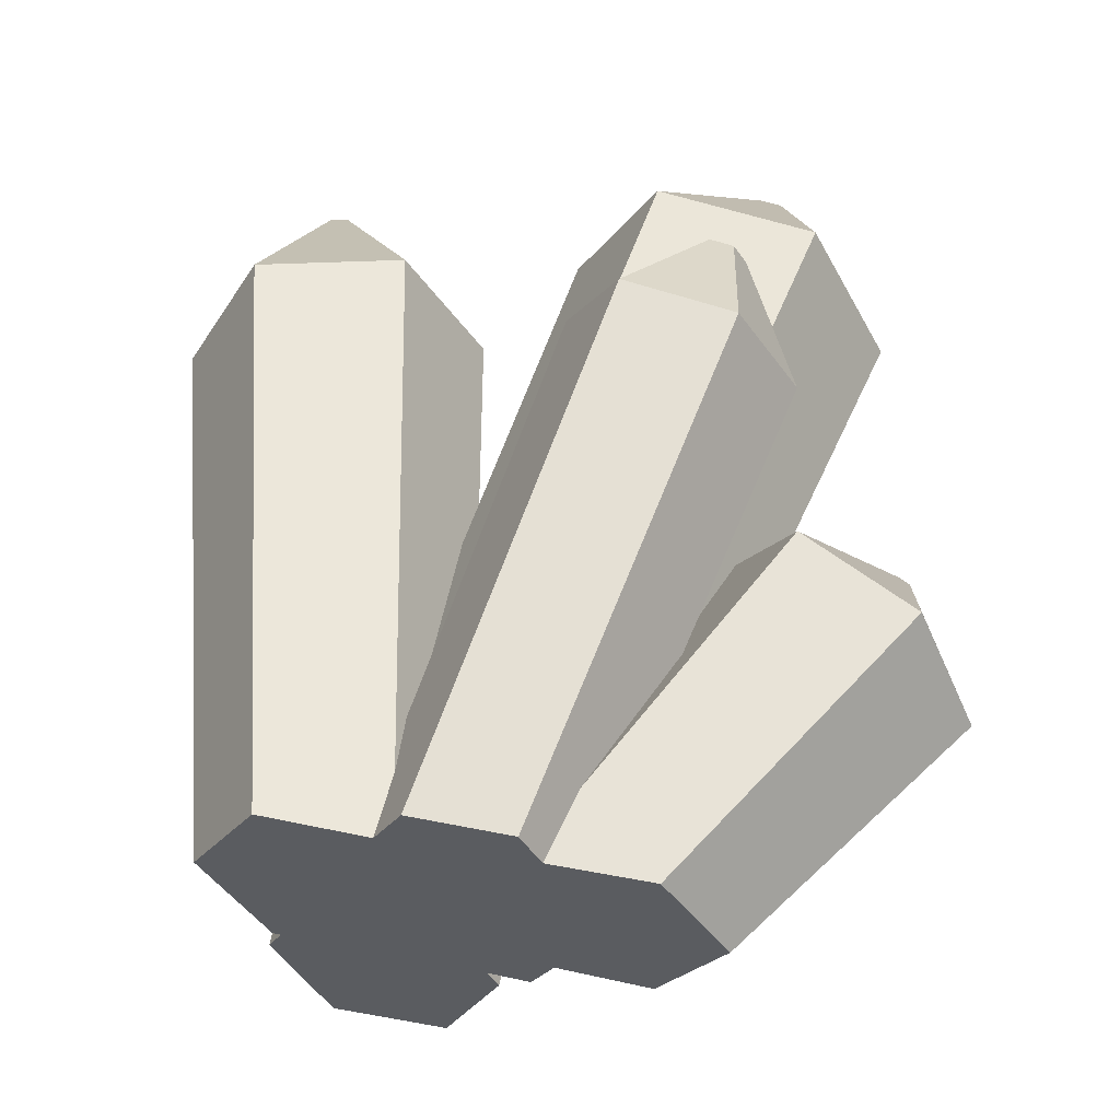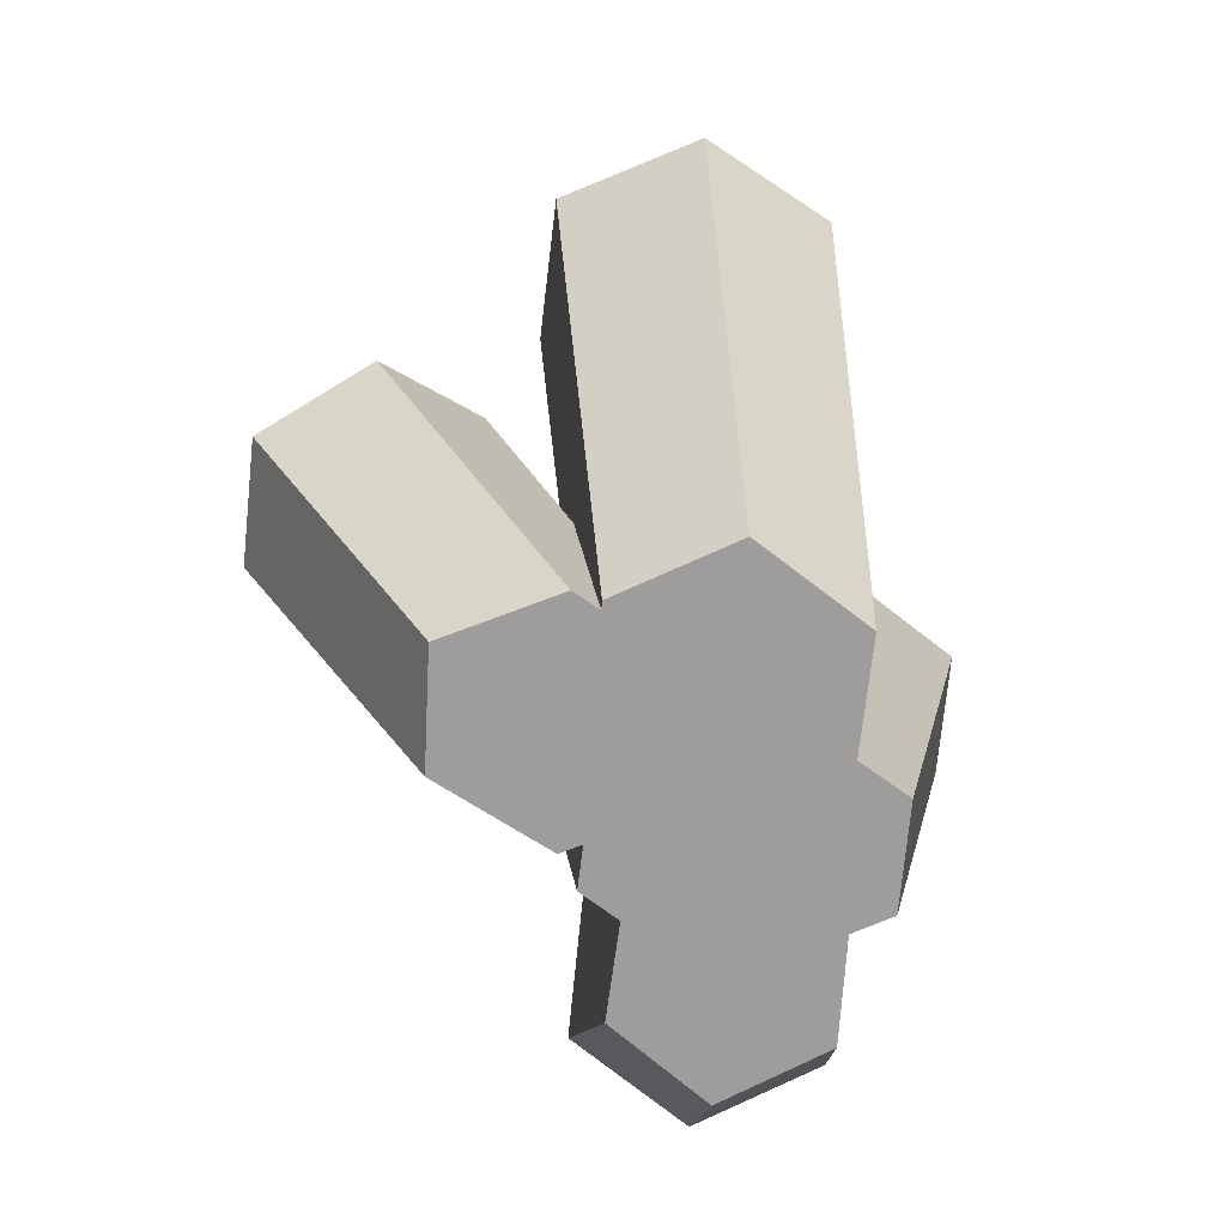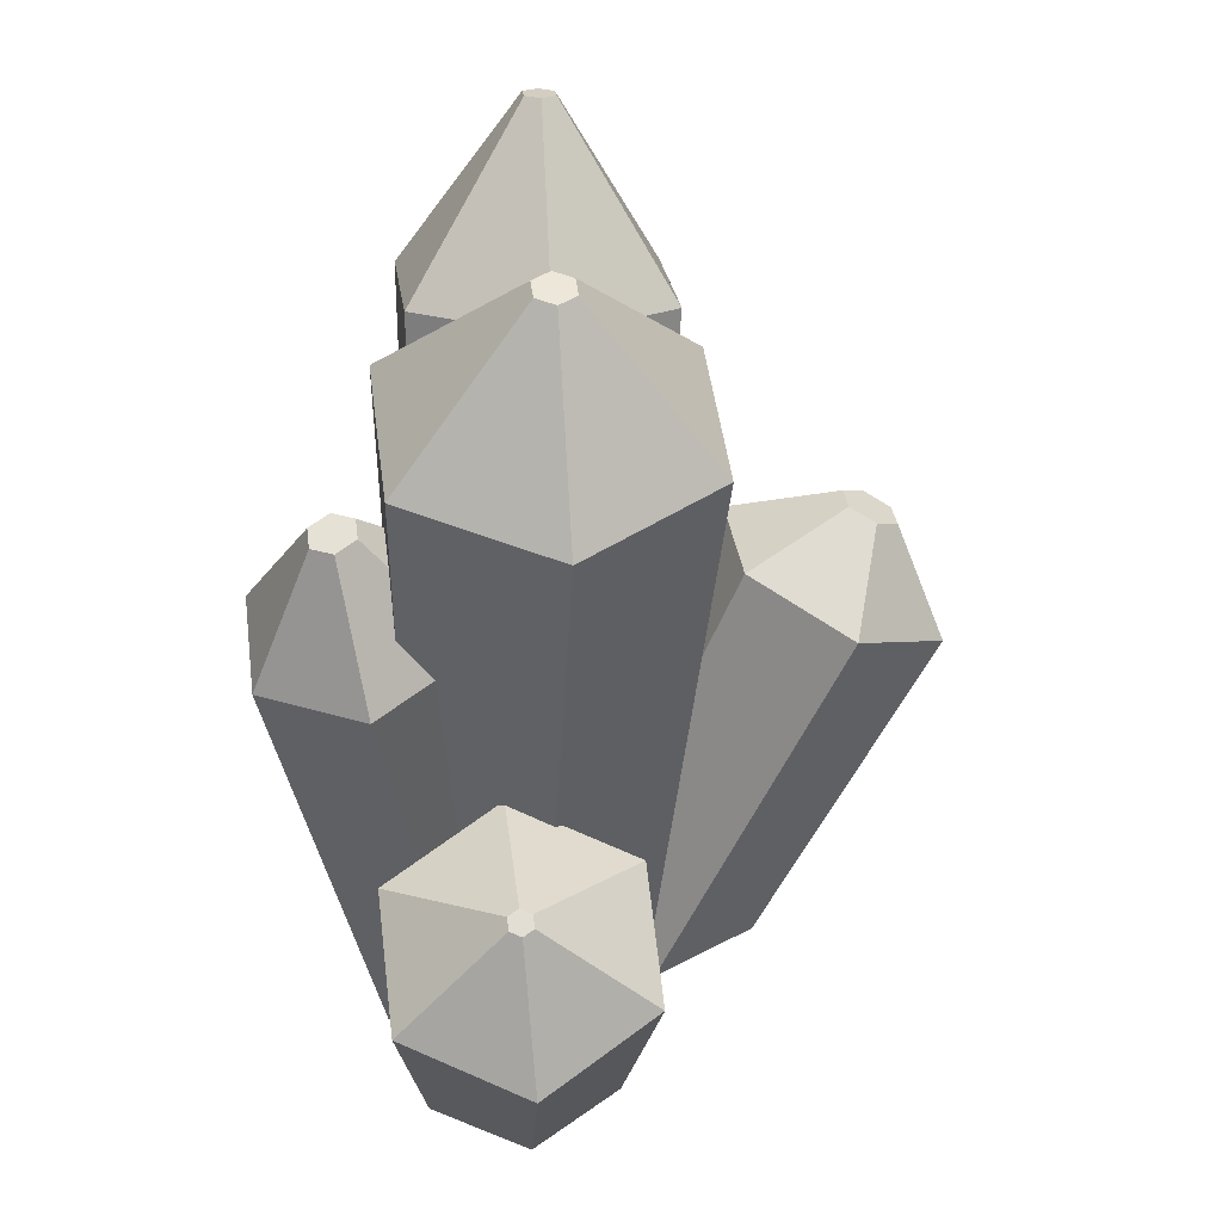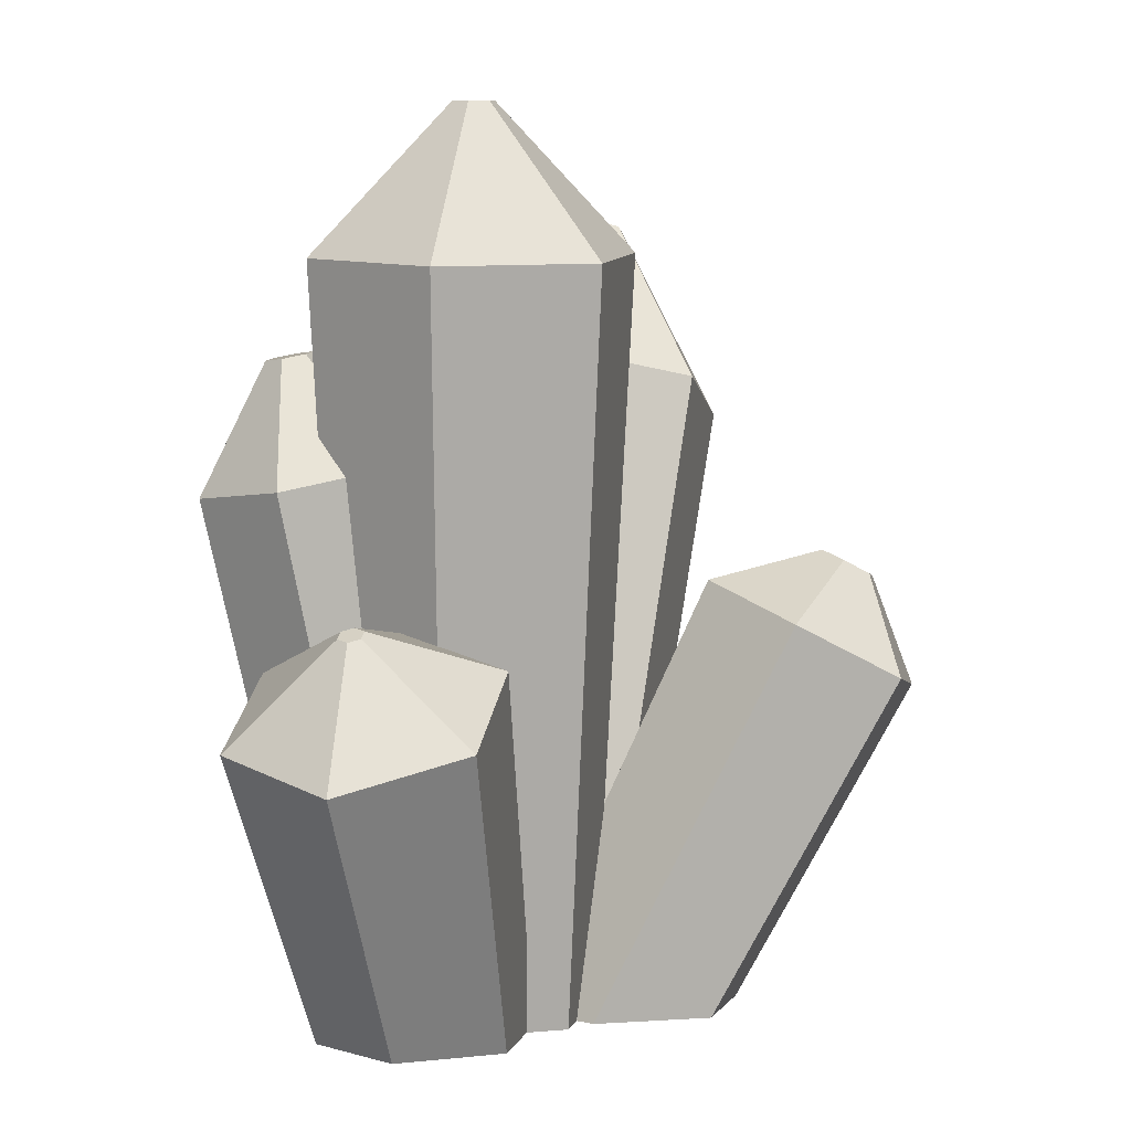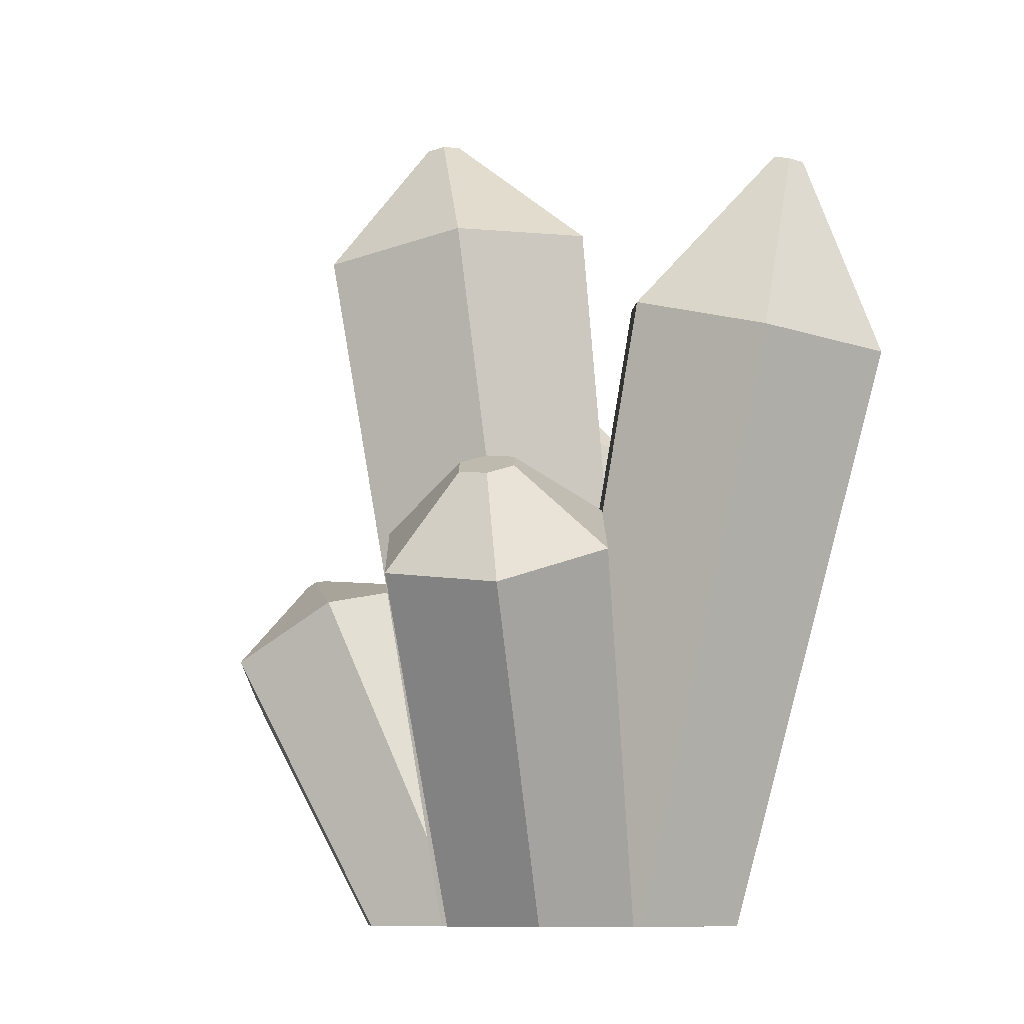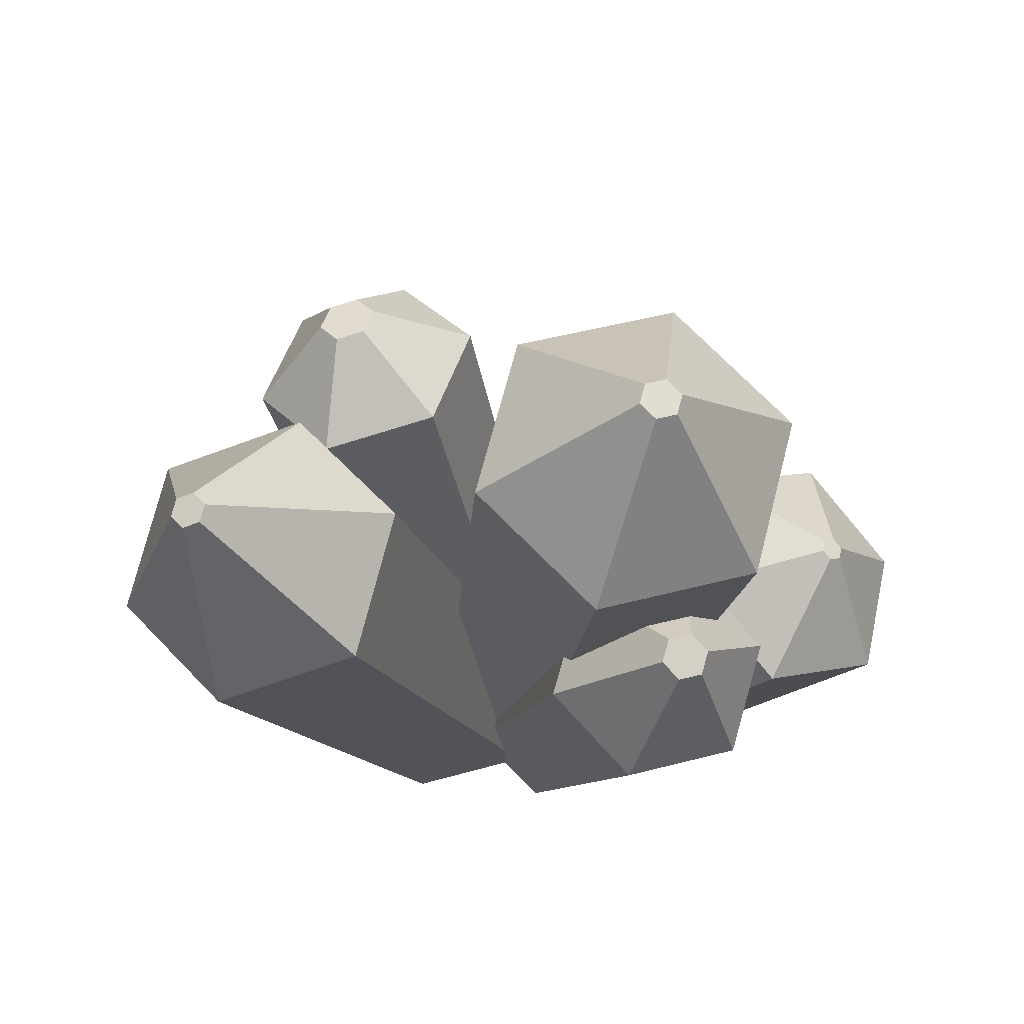
<metadata>
{"format":"obj","ext":"obj","renderer":"f3d","projection":"perspective","resolution":1024,"background":"white","views":[{"elev":53.7,"azim":12.9,"up":"+Z"},{"elev":-70.7,"azim":-96.7,"up":"+Y"},{"elev":40.3,"azim":82.4,"up":"+Y"},{"elev":2.8,"azim":102.2,"up":"+Y"},{"elev":-9.3,"azim":-150.9,"up":"+Y"},{"elev":73.1,"azim":-15.1,"up":"+Y"}]}
</metadata>
<code>
o Crystal_Customizer1
v 0.6082 0.5239 0.8264
v 0.4936 0.5402 0.8264
v 0.6181 0.2439 0.6808
v 0.5996 0.248 0.6481
v 0.6677 0.5315 0.7275
v 0.6352 0.5455 0.6691
v 0.562 0.07477 0.6997
v 0.3987 0.07011 0.6756
v 0.3908 0.1376 0.6589
v 0.4597 0.5667 0.6924
v 0.3959 0.1379 0.6501
v 0.4386 0.564 0.7275
v 0.6231 0.5846 0.7004
v 0.5937 0.6602 0.7462
v 0.4648 0.5747 0.7
v 0.5455 0.6671 0.7462
v 0.558 0.6687 0.7253
v 0.543 0.6444 0.7011
v 0.5571 0.6621 0.767
v 0.5897 0.6378 0.7011
v 0.5821 0.6652 0.7253
v 0.5812 0.6586 0.767
v 0.4708 0.3995 0.2578
v 0.4142 0.3432 0.1592
v 0.4016 0.4393 0.3564
v 0.4268 0.2069 0.4608
v 0.4279 0.2068 0.4588
v 0.2758 0.4227 0.3564
v 0.3051 0.2343 0.4415
v 0.3568 0.2389 0.4425
v 0.405 0.1343 0.4917
v 0.2193 0.3664 0.2578
v 0.2885 0.3266 0.1592
v 0.3667 0.4589 0.2221
v 0.3044 0.4507 0.2221
v 0.3215 0.4409 0.1977
v 0.3184 0.4647 0.2466
v 0.3527 0.445 0.1977
v 0.3496 0.4688 0.2466
v 0.4848 0.7745 0.7029
v 0.6489 0.7539 0.7029
v 0.6635 0.3859 0.5644
v 0.6478 0.7452 0.4165
v 0.7304 0.7392 0.5597
v 0.6676 0.3881 0.5706
v 0.5728 0.09721 0.5065
v 0.6443 0.3983 0.6131
v 0.6407 0.396 0.6186
v 0.3739 0.3974 0.5714
v 0.4022 0.7805 0.5597
v 0.3878 0.3992 0.5475
v 0.4837 0.7659 0.4165
v 0.6056 0.9039 0.5552
v 0.5639 0.9092 0.5552
v 0.5742 0.9073 0.537
v 0.5744 0.9084 0.5734
v 0.5951 0.9047 0.537
v 0.5953 0.9058 0.5734
v 0.8818 0.2704 0.613
v 0.8225 0.3054 0.494
v 0.8192 0.2991 0.7321
v 0.6973 0.3627 0.7321
v 0.7006 0.369 0.494
v 0.7926 0.4107 0.6043
v 0.8096 0.4015 0.6155
v 0.8041 0.4047 0.6043
v 0.7867 0.4134 0.6155
v 0.8037 0.4041 0.6267
v 0.7923 0.4101 0.6267
v 0.2541 0.649 0.3981
v 0.3248 0.6773 0.5288
v 0.2496 0.6656 0.6596
v 0.1037 0.6255 0.6596
v 0.1082 0.609 0.3981
v 0.03302 0.5972 0.5288
v 0.1211 0.8139 0.5012
v 0.1467 0.822 0.5166
v 0.1383 0.8187 0.5012
v 0.1123 0.8126 0.5166
v 0.1378 0.8206 0.532
v 0.1206 0.8159 0.532
v 0.5344 0.000739 0.4732
v 0.4937 0.000739 0.4736
v 0.2982 0.000739 0.465
v 0.2903 0.000739 0.4648
v 0.4251 0.000739 0.7253
v 0.5259 0.000739 0.7279
v 0.6473 0.000739 0.5086
v 0.6476 0.000739 0.6971
v 0.7115 0.000739 0.6035
v 0.5045 0.000739 0.4543
v 0.4511 0.000739 0.3443
v 0.3394 0.000739 0.3365
v 0.2851 0.000739 0.4402
v 0.5561 0.000739 0.5104
v 0.5466 0.000739 0.6923
v 0.3982 0.000739 0.6774
v 0.2906 0.000739 0.6766
v 0.2264 0.000739 0.5699
f 80 71 77
f 3 6 5
f 57 44 43
f 67 69 68
f 25 28 30
f 92 91 83
f 87 96 7
f 93 92 84
f 2 12 9
f 3 5 1
f 12 10 11
f 55 52 50
f 40 41 58
f 95 88 89
f 73 72 80
f 46 95 82
f 91 23 27
f 66 65 59
f 82 43 46
f 93 94 32
f 26 31 51
f 28 29 30
f 67 47 69
f 73 80 81
f 19 22 17
f 47 48 62
f 14 21 17
f 35 32 28
f 79 81 80
f 24 36 38
f 15 10 12
f 70 78 77
f 65 61 59
f 85 74 29
f 64 63 45
f 61 62 7
f 25 26 27
f 12 11 9
f 35 37 34
f 69 62 61
f 67 64 45
f 56 58 53
f 52 27 51
f 9 11 49
f 71 72 49
f 63 66 60
f 16 12 2
f 34 39 25
f 51 49 50
f 27 26 51
f 71 51 70
f 58 44 53
f 43 55 57
f 89 96 95
f 98 99 84
f 83 82 95
f 43 44 42
f 66 59 60
f 35 28 37
f 51 31 30
f 87 1 2
f 1 22 19
f 93 24 92
f 73 98 8
f 75 73 81
f 80 77 78
f 97 98 84
f 96 86 97
f 42 46 43
f 74 70 29
f 96 87 86
f 8 72 73
f 36 32 35
f 22 14 17
f 6 4 48
f 50 49 10
f 48 47 6
f 7 3 1
f 58 41 44
f 13 20 14
f 97 86 8
f 36 33 32
f 75 79 76
f 14 22 1
f 93 33 24
f 10 15 50
f 78 76 79
f 14 1 5
f 63 42 45
f 34 38 35
f 40 58 56
f 70 74 76
f 34 25 23
f 80 72 71
f 63 64 66
f 87 2 86
f 44 41 13
f 44 13 6
f 93 32 33
f 27 52 43
f 92 23 91
f 88 95 46
f 27 43 82
f 90 59 61
f 12 16 15
f 9 49 72
f 8 86 9
f 65 68 61
f 3 4 6
f 88 90 89
f 40 15 18
f 1 19 2
f 70 30 29
f 55 50 54
f 20 21 14
f 89 61 7
f 16 2 19
f 48 4 3
f 94 93 84
f 73 99 98
f 84 92 83
f 38 36 35
f 46 63 60
f 55 54 56
f 65 66 67
f 24 33 36
f 20 13 41
f 56 53 55
f 31 26 30
f 25 37 28
f 69 61 68
f 62 48 3
f 23 25 27
f 84 29 94
f 69 47 62
f 57 53 44
f 42 63 46
f 54 50 40
f 45 47 67
f 37 39 34
f 3 7 62
f 72 8 9
f 29 84 85
f 70 51 30
f 38 23 24
f 70 77 71
f 45 44 6
f 86 2 9
f 44 45 42
f 26 25 30
f 21 20 18
f 1 87 7
f 18 20 41
f 75 81 79
f 99 75 74
f 66 64 67
f 90 61 89
f 70 76 78
f 25 39 37
f 99 85 84
f 78 79 80
f 16 17 18
f 90 60 59
f 5 6 13
f 98 97 8
f 47 45 6
f 15 16 18
f 15 40 50
f 68 65 67
f 53 57 55
f 96 89 7
f 49 11 10
f 14 5 13
f 17 16 19
f 94 29 32
f 73 75 99
f 99 74 85
f 21 18 17
f 60 88 46
f 90 88 60
f 50 52 51
f 29 28 32
f 83 95 97
f 38 34 23
f 95 96 97
f 41 40 18
f 27 83 91
f 49 51 71
f 92 24 23
f 82 83 27
f 97 84 83
f 54 40 56
f 43 52 55
f 75 76 74

</code>
